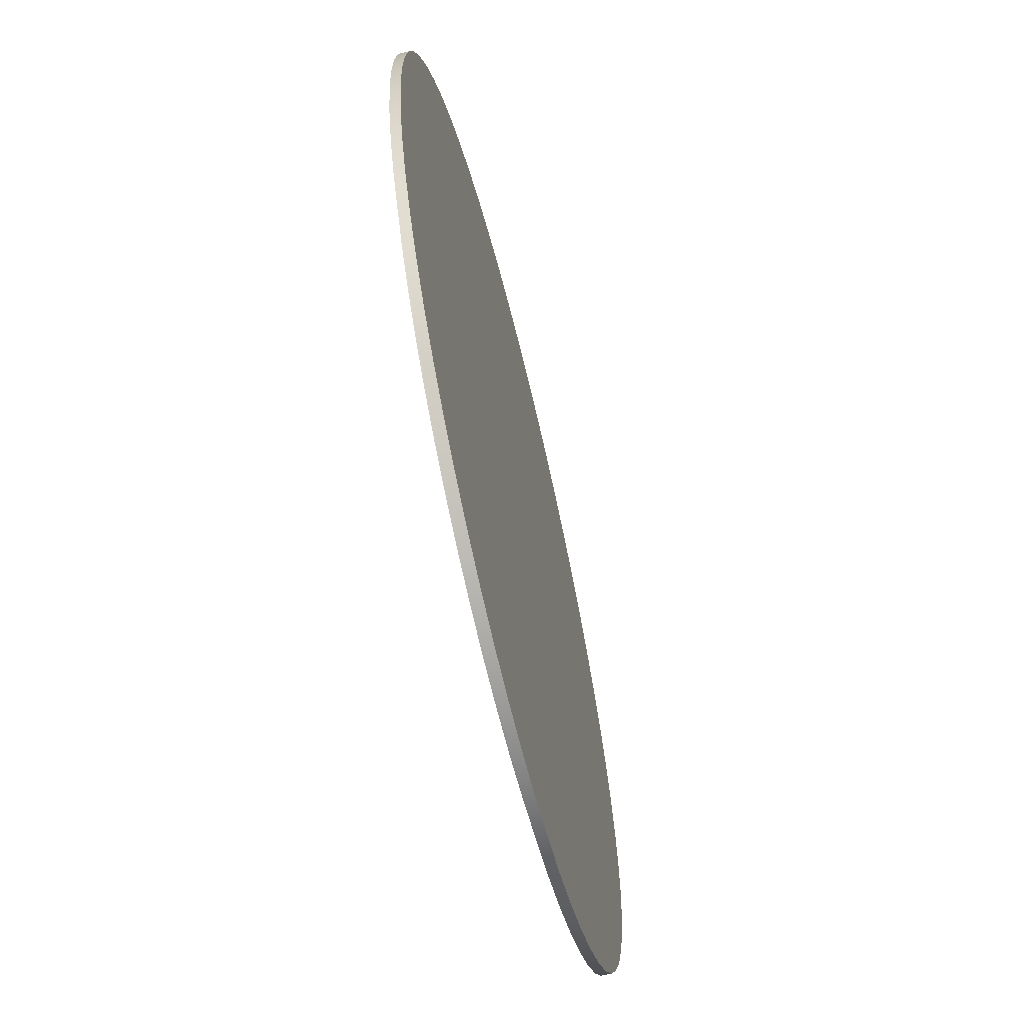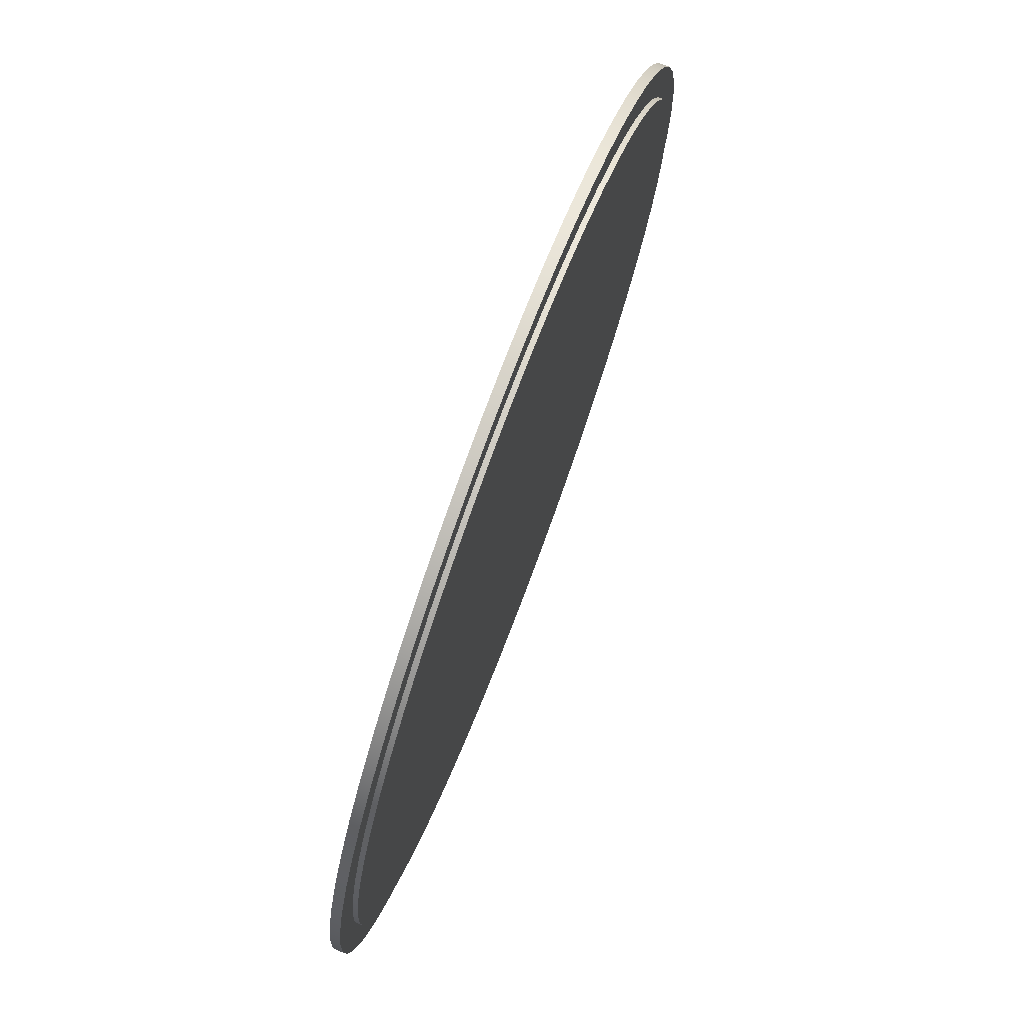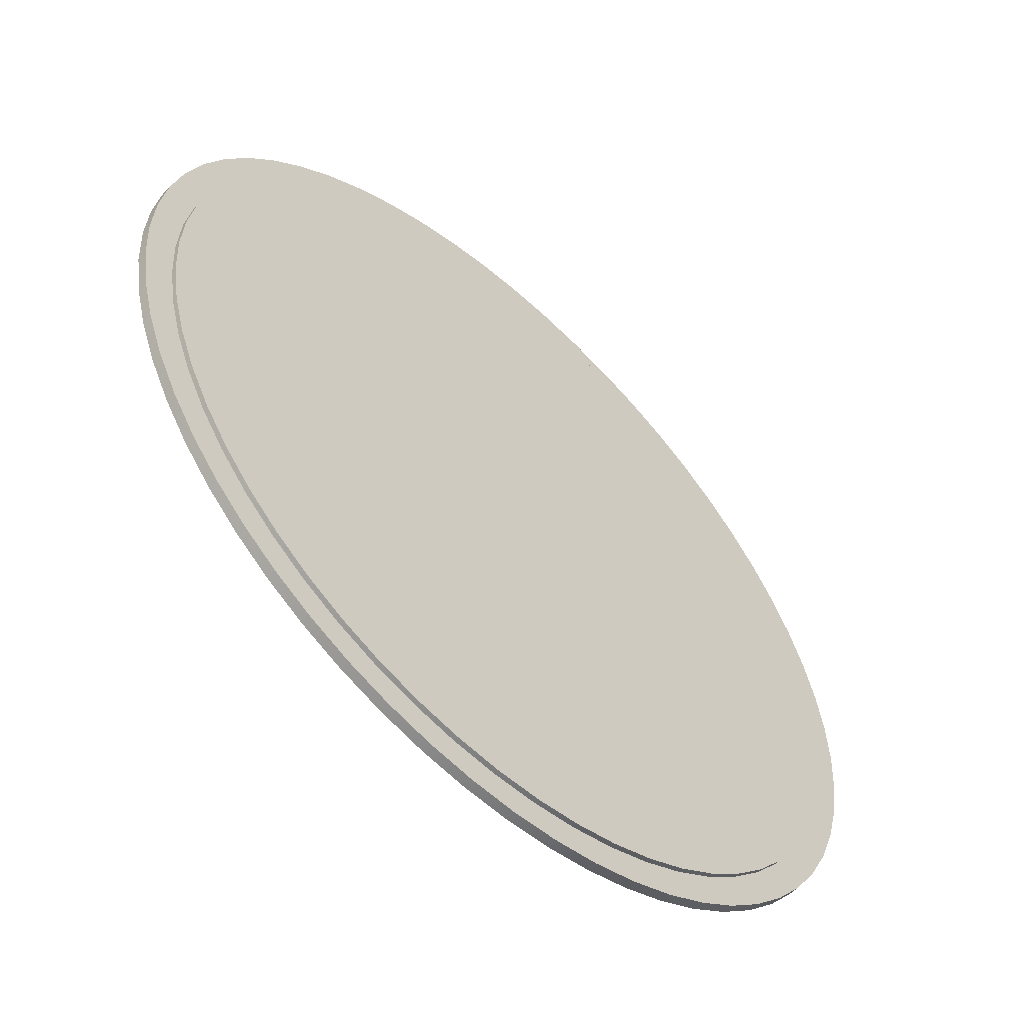
<metadata>
{"format":"obj","ext":"obj","renderer":"f3d","projection":"perspective","resolution":1024,"background":"white","views":[{"elev":-64.8,"azim":-76.4,"up":"+Z"},{"elev":75.0,"azim":110.7,"up":"+Z"},{"elev":-56.6,"azim":136.9,"up":"+Z"}]}
</metadata>
<code>
v -2.25 0 2.755e-16
v -2.238 0 -0.2352
v -2.201 0 -0.4678
v -2.14 0 -0.6953
v -2.055 0 -0.9152
v -1.949 0 -1.125
v -1.82 0 -1.323
v -1.672 0 -1.506
v -1.506 0 -1.672
v -1.323 0 -1.82
v -1.125 0 -1.949
v -0.9152 0 -2.055
v -0.6953 0 -2.14
v -0.4678 0 -2.201
v -0.2352 0 -2.238
v 1.378e-16 0 -2.25
v 0.2352 0 -2.238
v 0.4678 0 -2.201
v 0.6953 0 -2.14
v 0.9152 0 -2.055
v 1.125 0 -1.949
v 1.323 0 -1.82
v 1.506 0 -1.672
v 1.672 0 -1.506
v 1.82 0 -1.323
v 1.949 0 -1.125
v 2.055 0 -0.9152
v 2.14 0 -0.6953
v 2.201 0 -0.4678
v 2.238 0 -0.2352
v 2.25 0 0
v 2.238 0 0.2352
v 2.201 0 0.4678
v 2.14 0 0.6953
v 2.055 0 0.9152
v 1.949 0 1.125
v 1.82 0 1.323
v 1.672 0 1.506
v 1.506 0 1.672
v 1.323 0 1.82
v 1.125 0 1.949
v 0.9152 0 2.055
v 0.6953 0 2.14
v 0.4678 0 2.201
v 0.2352 0 2.238
v 1.378e-16 0 2.25
v -0.2352 0 2.238
v -0.4678 0 2.201
v -0.6953 0 2.14
v -0.9152 0 2.055
v -1.125 0 1.949
v -1.323 0 1.82
v -1.506 0 1.672
v -1.672 0 1.506
v -1.82 0 1.323
v -1.949 0 1.125
v -2.055 0 0.9152
v -2.14 0 0.6953
v -2.201 0 0.4678
v -2.238 0 0.2352
v -2.25 0.05 2.755e-16
v -2.238 0.05 -0.2352
v -2.201 0.05 -0.4678
v -2.14 0.05 -0.6953
v -2.055 0.05 -0.9152
v -1.949 0.05 -1.125
v -1.82 0.05 -1.323
v -1.672 0.05 -1.506
v -1.506 0.05 -1.672
v -1.323 0.05 -1.82
v -1.125 0.05 -1.949
v -0.9152 0.05 -2.055
v -0.6953 0.05 -2.14
v -0.4678 0.05 -2.201
v -0.2352 0.05 -2.238
v 1.378e-16 0.05 -2.25
v 0.2352 0.05 -2.238
v 0.4678 0.05 -2.201
v 0.6953 0.05 -2.14
v 0.9152 0.05 -2.055
v 1.125 0.05 -1.949
v 1.323 0.05 -1.82
v 1.506 0.05 -1.672
v 1.672 0.05 -1.506
v 1.82 0.05 -1.323
v 1.949 0.05 -1.125
v 2.055 0.05 -0.9152
v 2.14 0.05 -0.6953
v 2.201 0.05 -0.4678
v 2.238 0.05 -0.2352
v 2.25 0.05 0
v 2.238 0.05 0.2352
v 2.201 0.05 0.4678
v 2.14 0.05 0.6953
v 2.055 0.05 0.9152
v 1.949 0.05 1.125
v 1.82 0.05 1.323
v 1.672 0.05 1.506
v 1.506 0.05 1.672
v 1.323 0.05 1.82
v 1.125 0.05 1.949
v 0.9152 0.05 2.055
v 0.6953 0.05 2.14
v 0.4678 0.05 2.201
v 0.2352 0.05 2.238
v 1.378e-16 0.05 2.25
v -0.2352 0.05 2.238
v -0.4678 0.05 2.201
v -0.6953 0.05 2.14
v -0.9152 0.05 2.055
v -1.125 0.05 1.949
v -1.323 0.05 1.82
v -1.506 0.05 1.672
v -1.672 0.05 1.506
v -1.82 0.05 1.323
v -1.949 0.05 1.125
v -2.055 0.05 0.9152
v -2.14 0.05 0.6953
v -2.201 0.05 0.4678
v -2.238 0.05 0.2352
v -2.25 0 2.755e-16
v -2.238 0 0.2352
v -2.201 0 0.4678
v -2.14 0 0.6953
v -2.055 0 0.9152
v -1.949 0 1.125
v -1.82 0 1.323
v -1.672 0 1.506
v -1.506 0 1.672
v -1.323 0 1.82
v -1.125 0 1.949
v -0.9152 0 2.055
v -0.6953 0 2.14
v -0.4678 0 2.201
v -0.2352 0 2.238
v 1.378e-16 0 2.25
v 0.2352 0 2.238
v 0.4678 0 2.201
v 0.6953 0 2.14
v 0.9152 0 2.055
v 1.125 0 1.949
v 1.323 0 1.82
v 1.506 0 1.672
v 1.672 0 1.506
v 1.82 0 1.323
v 1.949 0 1.125
v 2.055 0 0.9152
v 2.14 0 0.6953
v 2.201 0 0.4678
v 2.238 0 0.2352
v 2.25 0 0
v 2.238 0 -0.2352
v 2.201 0 -0.4678
v 2.14 0 -0.6953
v 2.055 0 -0.9152
v 1.949 0 -1.125
v 1.82 0 -1.323
v 1.672 0 -1.506
v 1.506 0 -1.672
v 1.323 0 -1.82
v 1.125 0 -1.949
v 0.9152 0 -2.055
v 0.6953 0 -2.14
v 0.4678 0 -2.201
v 0.2352 0 -2.238
v 1.378e-16 0 -2.25
v -0.2352 0 -2.238
v -0.4678 0 -2.201
v -0.6953 0 -2.14
v -0.9152 0 -2.055
v -1.125 0 -1.949
v -1.323 0 -1.82
v -1.506 0 -1.672
v -1.672 0 -1.506
v -1.82 0 -1.323
v -1.949 0 -1.125
v -2.055 0 -0.9152
v -2.14 0 -0.6953
v -2.201 0 -0.4678
v -2.238 0 -0.2352
v -2.25 0 2.755e-16
v -2.25 0.05 2.755e-16
v -2.1 0.05 2.572e-16
v -2.088 0.05 -0.227
v -2.051 0.05 -0.4514
v -1.99 0.05 -0.6705
v -1.906 0.05 -0.8818
v -1.799 0.05 -1.083
v -1.672 0.05 -1.271
v -1.525 0.05 -1.444
v -1.36 0.05 -1.601
v -1.178 0.05 -1.738
v -0.9837 0.05 -1.855
v -0.7773 0.05 -1.951
v -0.5618 0.05 -2.023
v -0.3397 0.05 -2.072
v -0.1137 0.05 -2.097
v 0.1137 0.05 -2.097
v 0.3397 0.05 -2.072
v 0.5618 0.05 -2.023
v 0.7773 0.05 -1.951
v 0.9837 0.05 -1.855
v 1.178 0.05 -1.738
v 1.36 0.05 -1.601
v 1.525 0.05 -1.444
v 1.672 0.05 -1.271
v 1.799 0.05 -1.083
v 1.906 0.05 -0.8818
v 1.99 0.05 -0.6705
v 2.051 0.05 -0.4514
v 2.088 0.05 -0.227
v 2.1 0.05 0
v 2.088 0.05 0.227
v 2.051 0.05 0.4514
v 1.99 0.05 0.6705
v 1.906 0.05 0.8818
v 1.799 0.05 1.083
v 1.672 0.05 1.271
v 1.525 0.05 1.444
v 1.36 0.05 1.601
v 1.178 0.05 1.738
v 0.9837 0.05 1.855
v 0.7773 0.05 1.951
v 0.5618 0.05 2.023
v 0.3397 0.05 2.072
v 0.1137 0.05 2.097
v -0.1137 0.05 2.097
v -0.3397 0.05 2.072
v -0.5618 0.05 2.023
v -0.7773 0.05 1.951
v -0.9837 0.05 1.855
v -1.178 0.05 1.738
v -1.36 0.05 1.601
v -1.525 0.05 1.444
v -1.672 0.05 1.271
v -1.799 0.05 1.083
v -1.906 0.05 0.8818
v -1.99 0.05 0.6705
v -2.051 0.05 0.4514
v -2.088 0.05 0.227
v -2.25 0.05 2.755e-16
v -2.238 0.05 0.2352
v -2.201 0.05 0.4678
v -2.14 0.05 0.6953
v -2.055 0.05 0.9152
v -1.949 0.05 1.125
v -1.82 0.05 1.323
v -1.672 0.05 1.506
v -1.506 0.05 1.672
v -1.323 0.05 1.82
v -1.125 0.05 1.949
v -0.9152 0.05 2.055
v -0.6953 0.05 2.14
v -0.4678 0.05 2.201
v -0.2352 0.05 2.238
v 1.378e-16 0.05 2.25
v 0.2352 0.05 2.238
v 0.4678 0.05 2.201
v 0.6953 0.05 2.14
v 0.9152 0.05 2.055
v 1.125 0.05 1.949
v 1.323 0.05 1.82
v 1.506 0.05 1.672
v 1.672 0.05 1.506
v 1.82 0.05 1.323
v 1.949 0.05 1.125
v 2.055 0.05 0.9152
v 2.14 0.05 0.6953
v 2.201 0.05 0.4678
v 2.238 0.05 0.2352
v 2.25 0.05 0
v 2.238 0.05 -0.2352
v 2.201 0.05 -0.4678
v 2.14 0.05 -0.6953
v 2.055 0.05 -0.9152
v 1.949 0.05 -1.125
v 1.82 0.05 -1.323
v 1.672 0.05 -1.506
v 1.506 0.05 -1.672
v 1.323 0.05 -1.82
v 1.125 0.05 -1.949
v 0.9152 0.05 -2.055
v 0.6953 0.05 -2.14
v 0.4678 0.05 -2.201
v 0.2352 0.05 -2.238
v 1.378e-16 0.05 -2.25
v -0.2352 0.05 -2.238
v -0.4678 0.05 -2.201
v -0.6953 0.05 -2.14
v -0.9152 0.05 -2.055
v -1.125 0.05 -1.949
v -1.323 0.05 -1.82
v -1.506 0.05 -1.672
v -1.672 0.05 -1.506
v -1.82 0.05 -1.323
v -1.949 0.05 -1.125
v -2.055 0.05 -0.9152
v -2.14 0.05 -0.6953
v -2.201 0.05 -0.4678
v -2.238 0.05 -0.2352
v -2.1 0.075 2.572e-16
v -2.088 0.075 -0.227
v -2.051 0.075 -0.4514
v -1.99 0.075 -0.6705
v -1.906 0.075 -0.8818
v -1.799 0.075 -1.083
v -1.672 0.075 -1.271
v -1.525 0.075 -1.444
v -1.36 0.075 -1.601
v -1.178 0.075 -1.738
v -0.9837 0.075 -1.855
v -0.7773 0.075 -1.951
v -0.5618 0.075 -2.023
v -0.3397 0.075 -2.072
v -0.1137 0.075 -2.097
v 0.1137 0.075 -2.097
v 0.3397 0.075 -2.072
v 0.5618 0.075 -2.023
v 0.7773 0.075 -1.951
v 0.9837 0.075 -1.855
v 1.178 0.075 -1.738
v 1.36 0.075 -1.601
v 1.525 0.075 -1.444
v 1.672 0.075 -1.271
v 1.799 0.075 -1.083
v 1.906 0.075 -0.8818
v 1.99 0.075 -0.6705
v 2.051 0.075 -0.4514
v 2.088 0.075 -0.227
v 2.1 0.075 0
v 2.088 0.075 0.227
v 2.051 0.075 0.4514
v 1.99 0.075 0.6705
v 1.906 0.075 0.8818
v 1.799 0.075 1.083
v 1.672 0.075 1.271
v 1.525 0.075 1.444
v 1.36 0.075 1.601
v 1.178 0.075 1.738
v 0.9837 0.075 1.855
v 0.7773 0.075 1.951
v 0.5618 0.075 2.023
v 0.3397 0.075 2.072
v 0.1137 0.075 2.097
v -0.1137 0.075 2.097
v -0.3397 0.075 2.072
v -0.5618 0.075 2.023
v -0.7773 0.075 1.951
v -0.9837 0.075 1.855
v -1.178 0.075 1.738
v -1.36 0.075 1.601
v -1.525 0.075 1.444
v -1.672 0.075 1.271
v -1.799 0.075 1.083
v -1.906 0.075 0.8818
v -1.99 0.075 0.6705
v -2.051 0.075 0.4514
v -2.088 0.075 0.227
v -2.1 0.05 2.572e-16
v -2.088 0.05 0.227
v -2.051 0.05 0.4514
v -1.99 0.05 0.6705
v -1.906 0.05 0.8818
v -1.799 0.05 1.083
v -1.672 0.05 1.271
v -1.525 0.05 1.444
v -1.36 0.05 1.601
v -1.178 0.05 1.738
v -0.9837 0.05 1.855
v -0.7773 0.05 1.951
v -0.5618 0.05 2.023
v -0.3397 0.05 2.072
v -0.1137 0.05 2.097
v 0.1137 0.05 2.097
v 0.3397 0.05 2.072
v 0.5618 0.05 2.023
v 0.7773 0.05 1.951
v 0.9837 0.05 1.855
v 1.178 0.05 1.738
v 1.36 0.05 1.601
v 1.525 0.05 1.444
v 1.672 0.05 1.271
v 1.799 0.05 1.083
v 1.906 0.05 0.8818
v 1.99 0.05 0.6705
v 2.051 0.05 0.4514
v 2.088 0.05 0.227
v 2.1 0.05 0
v 2.088 0.05 -0.227
v 2.051 0.05 -0.4514
v 1.99 0.05 -0.6705
v 1.906 0.05 -0.8818
v 1.799 0.05 -1.083
v 1.672 0.05 -1.271
v 1.525 0.05 -1.444
v 1.36 0.05 -1.601
v 1.178 0.05 -1.738
v 0.9837 0.05 -1.855
v 0.7773 0.05 -1.951
v 0.5618 0.05 -2.023
v 0.3397 0.05 -2.072
v 0.1137 0.05 -2.097
v -0.1137 0.05 -2.097
v -0.3397 0.05 -2.072
v -0.5618 0.05 -2.023
v -0.7773 0.05 -1.951
v -0.9837 0.05 -1.855
v -1.178 0.05 -1.738
v -1.36 0.05 -1.601
v -1.525 0.05 -1.444
v -1.672 0.05 -1.271
v -1.799 0.05 -1.083
v -1.906 0.05 -0.8818
v -1.99 0.05 -0.6705
v -2.051 0.05 -0.4514
v -2.088 0.05 -0.227
v -2.1 0.05 2.572e-16
v -2.1 0.075 2.572e-16
v -2.1 0.075 2.572e-16
v -2.088 0.075 0.227
v -2.051 0.075 0.4514
v -1.99 0.075 0.6705
v -1.906 0.075 0.8818
v -1.799 0.075 1.083
v -1.672 0.075 1.271
v -1.525 0.075 1.444
v -1.36 0.075 1.601
v -1.178 0.075 1.738
v -0.9837 0.075 1.855
v -0.7773 0.075 1.951
v -0.5618 0.075 2.023
v -0.3397 0.075 2.072
v -0.1137 0.075 2.097
v 0.1137 0.075 2.097
v 0.3397 0.075 2.072
v 0.5618 0.075 2.023
v 0.7773 0.075 1.951
v 0.9837 0.075 1.855
v 1.178 0.075 1.738
v 1.36 0.075 1.601
v 1.525 0.075 1.444
v 1.672 0.075 1.271
v 1.799 0.075 1.083
v 1.906 0.075 0.8818
v 1.99 0.075 0.6705
v 2.051 0.075 0.4514
v 2.088 0.075 0.227
v 2.1 0.075 0
v 2.088 0.075 -0.227
v 2.051 0.075 -0.4514
v 1.99 0.075 -0.6705
v 1.906 0.075 -0.8818
v 1.799 0.075 -1.083
v 1.672 0.075 -1.271
v 1.525 0.075 -1.444
v 1.36 0.075 -1.601
v 1.178 0.075 -1.738
v 0.9837 0.075 -1.855
v 0.7773 0.075 -1.951
v 0.5618 0.075 -2.023
v 0.3397 0.075 -2.072
v 0.1137 0.075 -2.097
v -0.1137 0.075 -2.097
v -0.3397 0.075 -2.072
v -0.5618 0.075 -2.023
v -0.7773 0.075 -1.951
v -0.9837 0.075 -1.855
v -1.178 0.075 -1.738
v -1.36 0.075 -1.601
v -1.525 0.075 -1.444
v -1.672 0.075 -1.271
v -1.799 0.075 -1.083
v -1.906 0.075 -0.8818
v -1.99 0.075 -0.6705
v -2.051 0.075 -0.4514
v -2.088 0.075 -0.227
f 2 30 1
f 1 30 31
f 1 31 60
f 60 31 32
f 60 32 59
f 59 32 33
f 59 33 58
f 58 33 34
f 58 34 57
f 57 34 35
f 57 35 56
f 56 35 36
f 56 36 55
f 55 36 37
f 55 37 54
f 54 37 38
f 54 38 53
f 53 38 39
f 53 39 52
f 52 39 40
f 52 40 51
f 51 40 41
f 51 41 50
f 50 41 42
f 50 42 49
f 49 42 43
f 49 43 48
f 48 43 44
f 48 44 47
f 47 44 45
f 47 45 46
f 30 2 29
f 29 2 3
f 29 3 28
f 28 3 4
f 28 4 27
f 27 4 5
f 27 5 26
f 26 5 6
f 26 6 25
f 25 6 7
f 25 7 24
f 24 7 8
f 24 8 23
f 23 8 9
f 23 9 22
f 22 9 10
f 22 10 21
f 21 10 11
f 21 11 20
f 20 11 12
f 20 12 19
f 19 12 13
f 19 13 18
f 18 13 14
f 18 14 17
f 17 14 15
f 17 15 16
f 62 180 61
f 61 180 181
f 182 121 120
f 120 121 122
f 120 122 119
f 119 122 123
f 119 123 118
f 118 123 124
f 118 124 117
f 117 124 125
f 117 125 116
f 116 125 126
f 116 126 115
f 115 126 127
f 115 127 114
f 114 127 128
f 114 128 113
f 113 128 129
f 113 129 112
f 112 129 130
f 112 130 111
f 111 130 131
f 111 131 110
f 110 131 132
f 110 132 109
f 109 132 133
f 109 133 108
f 108 133 134
f 108 134 107
f 107 134 135
f 107 135 106
f 106 135 136
f 106 136 105
f 105 136 137
f 105 137 104
f 104 137 138
f 104 138 103
f 103 138 139
f 103 139 102
f 102 139 140
f 102 140 101
f 101 140 141
f 101 141 100
f 100 141 142
f 100 142 99
f 99 142 143
f 99 143 98
f 98 143 144
f 98 144 97
f 97 144 145
f 97 145 96
f 96 145 146
f 96 146 95
f 95 146 147
f 95 147 94
f 94 147 148
f 94 148 93
f 93 148 149
f 93 149 92
f 92 149 150
f 92 150 91
f 91 150 151
f 91 151 90
f 90 151 152
f 90 152 89
f 89 152 153
f 89 153 88
f 88 153 154
f 88 154 87
f 87 154 155
f 87 155 86
f 86 155 156
f 86 156 85
f 85 156 157
f 85 157 84
f 84 157 158
f 84 158 83
f 83 158 159
f 83 159 82
f 82 159 160
f 82 160 81
f 81 160 161
f 81 161 80
f 80 161 162
f 80 162 79
f 79 162 163
f 79 163 78
f 78 163 164
f 78 164 77
f 77 164 165
f 77 165 76
f 76 165 166
f 76 166 75
f 75 166 167
f 75 167 74
f 74 167 168
f 74 168 73
f 73 168 169
f 73 169 72
f 72 169 170
f 72 170 71
f 71 170 171
f 71 171 70
f 70 171 172
f 70 172 69
f 69 172 173
f 69 173 68
f 68 173 174
f 68 174 67
f 67 174 175
f 67 175 66
f 66 175 176
f 66 176 65
f 65 176 177
f 65 177 64
f 64 177 178
f 64 178 63
f 63 178 179
f 63 179 62
f 62 179 180
f 184 300 183
f 183 300 241
f 183 241 242
f 300 184 299
f 299 184 185
f 299 185 298
f 298 185 186
f 298 186 297
f 297 186 187
f 297 187 296
f 296 187 188
f 296 188 295
f 295 188 189
f 295 189 294
f 294 189 190
f 294 190 293
f 293 190 191
f 293 191 292
f 292 191 192
f 292 192 291
f 291 192 193
f 291 193 290
f 290 193 194
f 290 194 289
f 289 194 195
f 289 195 288
f 288 195 196
f 288 196 287
f 287 196 197
f 287 197 286
f 286 197 198
f 286 198 285
f 285 198 199
f 285 199 284
f 284 199 200
f 284 200 283
f 283 200 201
f 283 201 282
f 282 201 202
f 282 202 281
f 281 202 203
f 281 203 280
f 280 203 204
f 280 204 279
f 279 204 205
f 279 205 278
f 278 205 206
f 278 206 277
f 277 206 207
f 277 207 276
f 276 207 208
f 276 208 275
f 275 208 209
f 275 209 274
f 274 209 210
f 274 210 273
f 273 210 211
f 273 211 272
f 272 211 212
f 272 212 271
f 271 212 270
f 270 212 213
f 270 213 269
f 269 213 214
f 269 214 268
f 268 214 215
f 268 215 267
f 267 215 216
f 267 216 266
f 266 216 217
f 266 217 265
f 265 217 218
f 265 218 264
f 264 218 219
f 264 219 263
f 263 219 220
f 263 220 262
f 262 220 221
f 262 221 261
f 261 221 222
f 261 222 260
f 260 222 223
f 260 223 259
f 259 223 224
f 259 224 258
f 258 224 225
f 258 225 257
f 257 225 226
f 257 226 256
f 256 226 227
f 256 227 255
f 255 227 228
f 255 228 254
f 254 228 229
f 254 229 253
f 253 229 230
f 253 230 252
f 252 230 231
f 252 231 251
f 251 231 232
f 251 232 250
f 250 232 233
f 250 233 249
f 249 233 234
f 249 234 248
f 248 234 235
f 248 235 247
f 247 235 236
f 247 236 246
f 246 236 237
f 246 237 245
f 245 237 238
f 245 238 244
f 244 238 239
f 244 239 243
f 243 239 240
f 243 240 242
f 242 240 183
f 302 416 301
f 301 416 417
f 418 359 358
f 358 359 360
f 358 360 357
f 357 360 361
f 357 361 356
f 356 361 362
f 356 362 355
f 355 362 363
f 355 363 354
f 354 363 364
f 354 364 353
f 353 364 365
f 353 365 352
f 352 365 366
f 352 366 351
f 351 366 367
f 351 367 350
f 350 367 368
f 350 368 349
f 349 368 369
f 349 369 348
f 348 369 370
f 348 370 347
f 347 370 371
f 347 371 346
f 346 371 372
f 346 372 345
f 345 372 373
f 345 373 344
f 344 373 374
f 344 374 343
f 343 374 375
f 343 375 342
f 342 375 376
f 342 376 341
f 341 376 377
f 341 377 340
f 340 377 378
f 340 378 339
f 339 378 379
f 339 379 338
f 338 379 380
f 338 380 337
f 337 380 381
f 337 381 336
f 336 381 382
f 336 382 335
f 335 382 383
f 335 383 334
f 334 383 384
f 334 384 333
f 333 384 385
f 333 385 332
f 332 385 386
f 332 386 331
f 331 386 387
f 331 387 330
f 330 387 388
f 330 388 329
f 329 388 389
f 329 389 328
f 328 389 390
f 328 390 327
f 327 390 391
f 327 391 326
f 326 391 392
f 326 392 325
f 325 392 393
f 325 393 324
f 324 393 394
f 324 394 323
f 323 394 395
f 323 395 322
f 322 395 396
f 322 396 321
f 321 396 397
f 321 397 320
f 320 397 398
f 320 398 319
f 319 398 399
f 319 399 318
f 318 399 400
f 318 400 317
f 317 400 401
f 317 401 316
f 316 401 402
f 316 402 315
f 315 402 403
f 315 403 314
f 314 403 404
f 314 404 313
f 313 404 405
f 313 405 312
f 312 405 406
f 312 406 311
f 311 406 407
f 311 407 310
f 310 407 408
f 310 408 309
f 309 408 409
f 309 409 308
f 308 409 410
f 308 410 307
f 307 410 411
f 307 411 306
f 306 411 412
f 306 412 305
f 305 412 413
f 305 413 304
f 304 413 414
f 304 414 303
f 303 414 415
f 303 415 302
f 302 415 416
f 420 447 419
f 419 447 448
f 419 448 476
f 476 448 449
f 476 449 475
f 475 449 450
f 475 450 474
f 474 450 451
f 474 451 473
f 473 451 452
f 473 452 472
f 472 452 453
f 472 453 471
f 471 453 454
f 471 454 470
f 470 454 455
f 470 455 469
f 469 455 456
f 469 456 468
f 468 456 457
f 468 457 467
f 467 457 458
f 467 458 466
f 466 458 459
f 466 459 465
f 465 459 460
f 465 460 464
f 464 460 461
f 464 461 463
f 463 461 462
f 447 420 446
f 446 420 421
f 446 421 445
f 445 421 422
f 445 422 444
f 444 422 423
f 444 423 443
f 443 423 424
f 443 424 442
f 442 424 425
f 442 425 441
f 441 425 426
f 441 426 440
f 440 426 427
f 440 427 439
f 439 427 428
f 439 428 438
f 438 428 429
f 438 429 437
f 437 429 430
f 437 430 436
f 436 430 431
f 436 431 435
f 435 431 432
f 435 432 434
f 434 432 433

</code>
